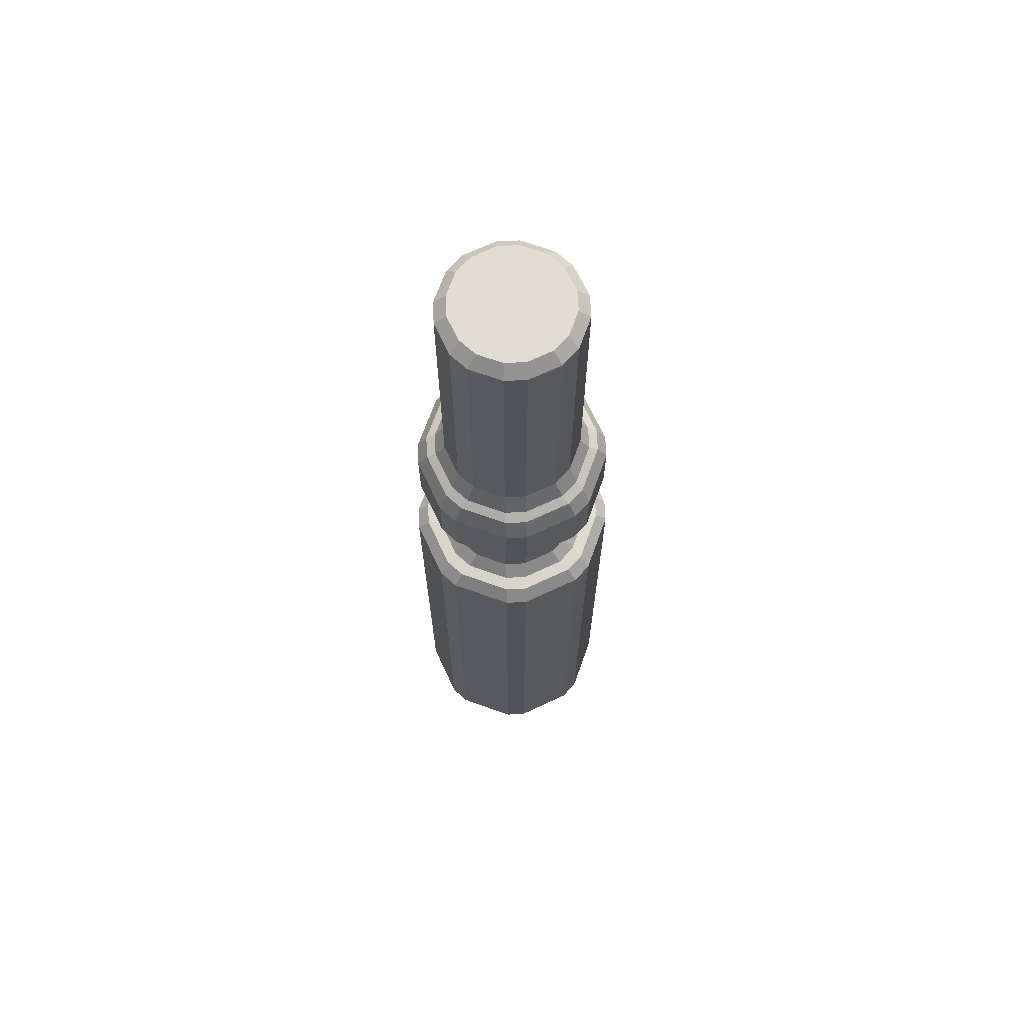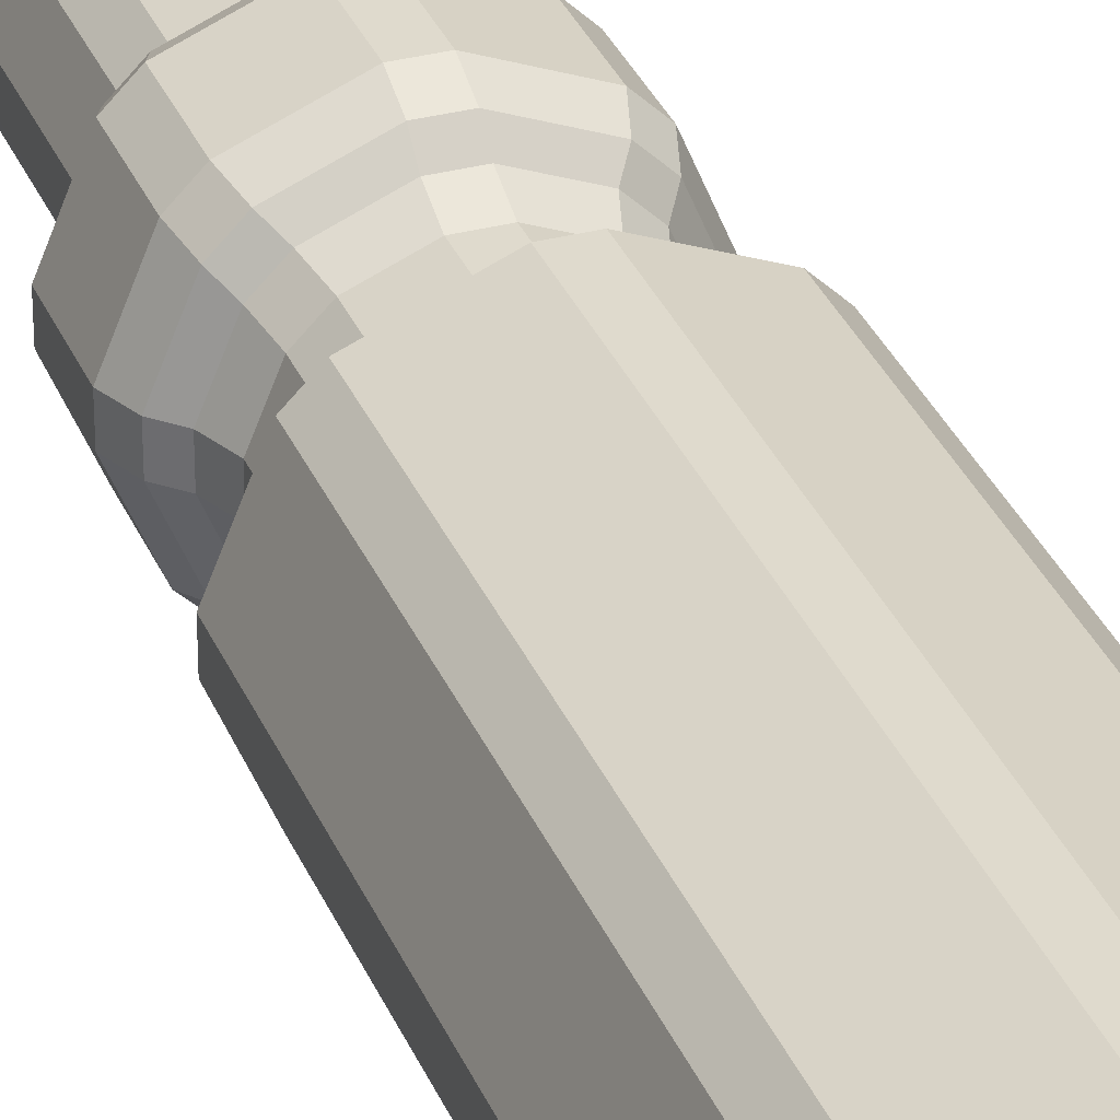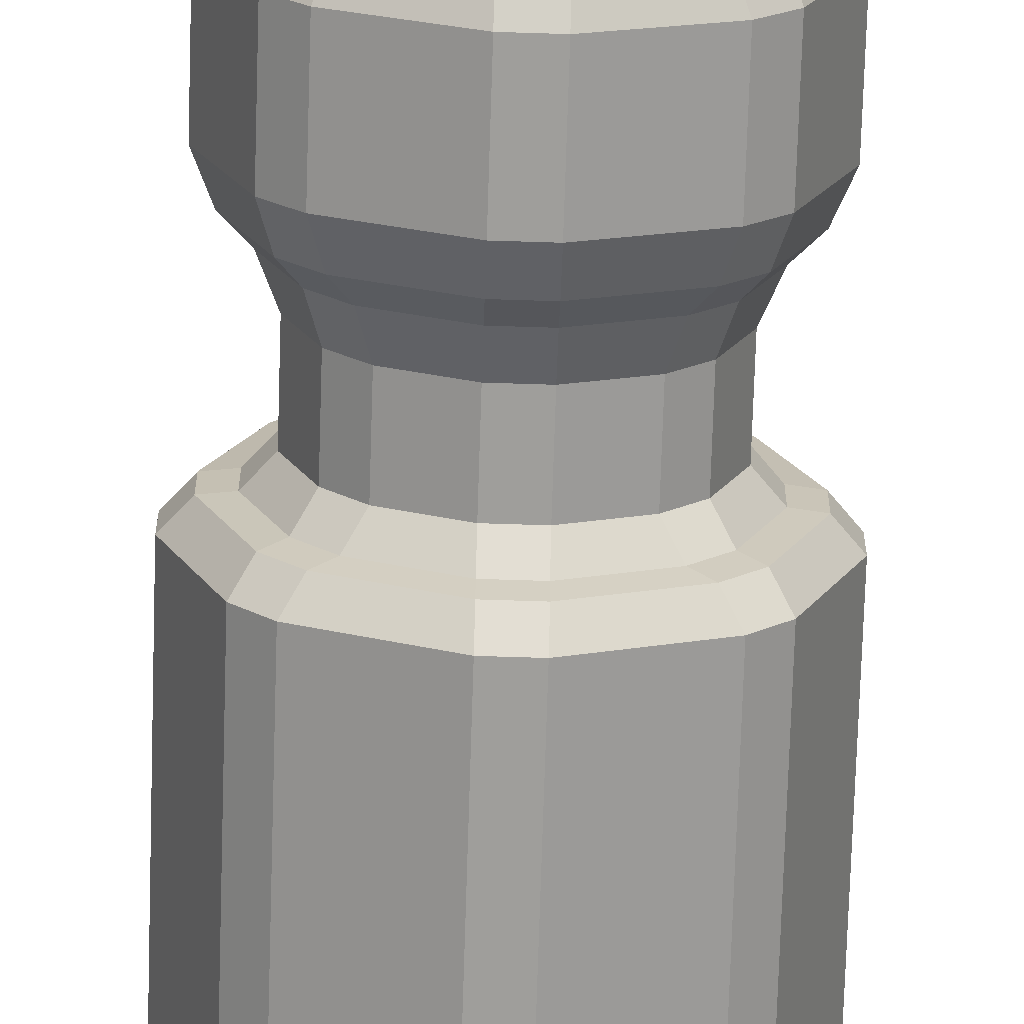
<metadata>
{"format":"obj","ext":"obj","renderer":"f3d","projection":"perspective","resolution":1024,"background":"white","views":[{"elev":68.3,"azim":132.3,"up":"+Y"},{"elev":32.6,"azim":-20.1,"up":"+Z"},{"elev":-70.8,"azim":178.2,"up":"+Z"}]}
</metadata>
<code>
o Test Pillar
g Cylinder (4)
v -8.796 -2.809 -140.4
v -8.796 8.329 -140.4
v -8.245 -2.809 -139.1
v -8.245 8.329 -139.1
v -7.891 -2.809 -138.8
v -7.891 8.329 -138.8
v -6.56 -2.809 -138.2
v -6.56 8.329 -138.2
v -6.06 -2.809 -138.2
v -6.06 8.329 -138.2
v -4.729 -2.809 -138.8
v -4.729 8.329 -138.8
v -4.375 -2.809 -139.1
v -4.375 8.329 -139.1
v -3.824 -2.809 -140.4
v -3.824 8.329 -140.4
v -3.824 -2.809 -141
v -3.824 8.329 -141
v -4.375 -2.809 -142.3
v -4.375 8.329 -142.3
v -4.729 -2.809 -142.6
v -4.729 8.329 -142.6
v -6.06 -2.809 -143.2
v -6.06 8.329 -143.2
v -6.56 -2.809 -143.2
v -6.56 8.329 -143.2
v -7.891 -2.809 -142.6
v -7.891 8.329 -142.6
v -8.245 -2.809 -142.3
v -8.245 8.329 -142.3
v -8.796 -2.809 -141
v -8.796 8.329 -141
v -8.526 -3.08 -140.4
v -6.778 -3.08 -140.5
v -8.054 -3.08 -139.3
v -7.665 20.05 -140.5
v -6.772 20.05 -140.5
v -7.434 20.05 -139.9
v -7.7 -3.08 -139
v -6.496 -3.08 -140.2
v -6.56 -3.08 -138.5
v -7.099 20.05 -139.6
v -6.493 20.05 -140.2
v -6.545 20.05 -139.3
v -6.06 -3.08 -138.5
v -6.111 -3.08 -140.2
v -4.92 -3.08 -139
v -6.071 20.05 -139.3
v -6.107 20.05 -140.2
v -5.518 20.05 -139.6
v -4.566 -3.08 -139.3
v -5.842 -3.08 -140.5
v -4.094 -3.08 -140.4
v -5.183 20.05 -139.9
v -5.84 20.05 -140.5
v -4.955 20.05 -140.5
v -4.094 -3.08 -141
v -5.848 -3.08 -140.9
v -4.566 -3.08 -142.1
v -4.955 20.05 -140.9
v -5.848 20.05 -140.9
v -5.186 20.05 -141.5
v -4.92 -3.08 -142.4
v -6.124 -3.08 -141.2
v -6.06 -3.08 -142.9
v -5.521 20.05 -141.8
v -6.127 20.05 -141.2
v -6.075 20.05 -142.1
v -6.56 -3.08 -142.9
v -6.509 -3.08 -141.2
v -7.7 -3.08 -142.4
v -6.549 20.05 -142.1
v -6.513 20.05 -141.2
v -7.102 20.05 -141.8
v -8.054 -3.08 -142.1
v -6.772 -3.08 -140.9
v -8.526 -3.08 -141
v -7.434 20.05 -141.5
v -6.772 20.05 -140.9
v -7.665 20.05 -140.9
v -4.565 8.632 -142.1
v -4.092 8.632 -141
v -4.781 8.669 -141.9
v -4.397 8.669 -141
v -6.06 8.632 -142.9
v -4.919 8.632 -142.4
v -6.06 8.669 -142.6
v -5.135 8.669 -142.2
v -4.092 8.632 -140.4
v -4.565 8.632 -139.3
v -4.397 8.669 -140.4
v -4.781 8.669 -139.5
v -4.919 8.632 -139
v -6.06 8.632 -138.5
v -5.135 8.669 -139.2
v -6.06 8.669 -138.8
v -6.56 8.632 -138.5
v -7.701 8.632 -139
v -6.56 8.669 -138.8
v -7.485 8.669 -139.2
v -8.055 8.632 -139.3
v -8.528 8.632 -140.4
v -7.839 8.669 -139.5
v -8.223 8.669 -140.4
v -8.528 8.632 -141
v -8.055 8.632 -142.1
v -8.223 8.669 -141
v -7.839 8.669 -141.9
v -7.701 8.632 -142.4
v -6.56 8.632 -142.9
v -7.485 8.669 -142.2
v -6.56 8.669 -142.6
v -4.971 8.972 -141.7
v -4.666 8.972 -141
v -4.971 9.971 -141.7
v -4.666 9.971 -141
v -6.06 8.972 -142.3
v -5.325 8.972 -142
v -6.06 9.971 -142.3
v -5.325 9.971 -142
v -4.666 8.972 -140.4
v -4.971 8.972 -139.7
v -4.666 9.971 -140.4
v -4.971 9.971 -139.7
v -5.325 8.972 -139.4
v -6.06 8.972 -139.1
v -5.325 9.971 -139.4
v -6.06 9.971 -139.1
v -6.56 8.972 -139.1
v -7.295 8.972 -139.4
v -6.56 9.971 -139.1
v -7.295 9.971 -139.4
v -7.649 8.972 -139.7
v -7.954 8.972 -140.4
v -7.649 9.971 -139.7
v -7.954 9.971 -140.4
v -7.954 8.972 -141
v -7.649 8.972 -141.7
v -7.954 9.971 -141
v -7.649 9.971 -141.7
v -7.295 8.972 -142
v -6.56 8.972 -142.3
v -7.295 9.971 -142
v -6.56 9.971 -142.3
v -4.835 10.43 -141.8
v -4.475 10.43 -141
v -4.644 10.7 -142
v -4.204 10.7 -141
v -6.06 10.43 -142.5
v -5.189 10.43 -142.2
v -6.06 10.7 -142.8
v -4.998 10.7 -142.4
v -4.475 10.43 -140.4
v -4.835 10.43 -139.6
v -4.204 10.7 -140.4
v -4.644 10.7 -139.4
v -5.189 10.43 -139.2
v -6.06 10.43 -138.9
v -4.998 10.7 -139
v -6.06 10.7 -138.6
v -6.56 10.43 -138.9
v -7.431 10.43 -139.2
v -6.56 10.7 -138.6
v -7.622 10.7 -139
v -7.785 10.43 -139.6
v -8.145 10.43 -140.4
v -7.976 10.7 -139.4
v -8.416 10.7 -140.4
v -8.145 10.43 -141
v -7.785 10.43 -141.8
v -8.416 10.7 -141
v -7.976 10.7 -142
v -7.431 10.43 -142.2
v -6.56 10.43 -142.5
v -7.622 10.7 -142.4
v -6.56 10.7 -142.8
v -4.509 11.16 -142.1
v -4.013 11.16 -141
v -4.509 12.58 -142.1
v -4.013 12.58 -141
v -6.06 11.16 -143
v -4.862 11.16 -142.5
v -6.06 12.58 -143
v -4.862 12.58 -142.5
v -4.013 11.16 -140.4
v -4.509 11.16 -139.3
v -4.013 12.58 -140.4
v -4.509 12.58 -139.3
v -4.862 11.16 -138.9
v -6.06 11.16 -138.4
v -4.862 12.58 -138.9
v -6.06 12.58 -138.4
v -6.56 11.16 -138.4
v -7.758 11.16 -138.9
v -6.56 12.58 -138.4
v -7.758 12.58 -138.9
v -8.111 11.16 -139.3
v -8.607 11.16 -140.4
v -8.111 12.58 -139.3
v -8.607 12.58 -140.4
v -8.607 11.16 -141
v -8.111 11.16 -142.1
v -8.607 12.58 -141
v -8.111 12.58 -142.1
v -7.758 11.16 -142.5
v -6.56 11.16 -143
v -7.758 12.58 -142.5
v -6.56 12.58 -143
v -4.671 12.99 -142
v -4.243 12.99 -141
v -4.821 13.12 -141.8
v -4.455 13.12 -141
v -6.06 12.99 -142.8
v -5.025 12.99 -142.3
v -6.06 13.12 -142.6
v -5.175 13.12 -142.2
v -4.243 12.99 -140.4
v -4.671 12.99 -139.4
v -4.455 13.12 -140.4
v -4.821 13.12 -139.6
v -5.025 12.99 -139.1
v -6.06 12.99 -138.6
v -5.175 13.12 -139.2
v -6.06 13.12 -138.8
v -6.56 12.99 -138.6
v -7.595 12.99 -139.1
v -6.56 13.12 -138.8
v -7.445 13.12 -139.2
v -7.949 12.99 -139.4
v -8.377 12.99 -140.4
v -7.799 13.12 -139.6
v -8.165 13.12 -140.4
v -8.377 12.99 -141
v -7.949 12.99 -142
v -8.165 13.12 -141
v -7.799 13.12 -141.8
v -7.595 12.99 -142.3
v -6.56 12.99 -142.8
v -7.445 13.12 -142.2
v -6.56 13.12 -142.6
v -4.984 13.54 -141.7
v -4.685 13.54 -141
v -4.984 19.78 -141.7
v -4.685 19.78 -141
v -6.06 13.54 -142.3
v -5.338 13.54 -142
v -6.06 19.78 -142.3
v -5.338 19.78 -142
v -4.685 13.54 -140.4
v -4.984 13.54 -139.7
v -4.685 19.78 -140.4
v -4.984 19.78 -139.7
v -5.338 13.54 -139.4
v -6.06 13.54 -139.1
v -5.338 19.78 -139.4
v -6.06 19.78 -139.1
v -6.56 13.54 -139.1
v -7.282 13.54 -139.4
v -6.56 19.78 -139.1
v -7.282 19.78 -139.4
v -7.636 13.54 -139.7
v -7.935 13.54 -140.4
v -7.636 19.78 -139.7
v -7.935 19.78 -140.4
v -7.935 13.54 -141
v -7.636 13.54 -141.7
v -7.935 19.78 -141
v -7.636 19.78 -141.7
v -7.282 13.54 -142
v -6.56 13.54 -142.3
v -7.282 19.78 -142
v -6.56 19.78 -142.3
v -8.661 -2.945 -140.7
v -8.662 8.481 -140.7
v -7.972 -2.945 -139
v -7.973 8.481 -139
v -6.31 -2.945 -138.3
v -6.31 8.481 -138.3
v -4.648 -2.945 -139
v -4.647 8.481 -139
v -3.959 -2.945 -140.7
v -3.958 8.481 -140.7
v -4.648 -2.945 -142.4
v -4.647 8.481 -142.4
v -6.31 -2.945 -143.1
v -6.31 8.481 -143.1
v -7.972 -2.945 -142.4
v -7.973 8.481 -142.4
v -6.31 -3.08 -140.7
v -7.8 19.92 -140.7
v -6.309 20.05 -140.7
v -7.363 19.92 -139.6
v -6.309 19.92 -139.2
v -5.256 19.92 -139.6
v -4.82 19.92 -140.7
v -5.257 19.92 -141.8
v -6.311 19.92 -142.2
v -7.364 19.92 -141.8
v -5.053 8.82 -142
v -4.532 8.82 -140.7
v -6.31 8.82 -142.5
v -5.053 8.82 -139.4
v -6.31 8.82 -138.9
v -7.567 8.82 -139.4
v -8.088 8.82 -140.7
v -7.567 8.82 -142
v -5.08 10.2 -141.9
v -4.57 10.2 -140.7
v -6.31 10.2 -142.4
v -5.08 10.2 -139.5
v -6.31 10.2 -139
v -7.54 10.2 -139.5
v -8.05 10.2 -140.7
v -7.54 10.2 -141.9
v -4.753 10.93 -142.3
v -4.108 10.93 -140.7
v -6.31 10.93 -142.9
v -4.753 10.93 -139.1
v -6.31 10.93 -138.5
v -7.867 10.93 -139.1
v -8.512 10.93 -140.7
v -7.867 10.93 -142.3
v -4.767 12.78 -142.2
v -4.128 12.78 -140.7
v -6.31 12.78 -142.9
v -4.767 12.78 -139.2
v -6.31 12.78 -138.5
v -7.853 12.78 -139.2
v -8.492 12.78 -140.7
v -7.853 12.78 -142.2
v -5.08 13.33 -141.9
v -4.57 13.33 -140.7
v -6.31 13.33 -142.4
v -5.08 13.33 -139.5
v -6.31 13.33 -139
v -7.54 13.33 -139.5
v -8.05 13.33 -140.7
v -7.54 13.33 -141.9
f 33 34 35
f 39 40 41
f 45 46 47
f 51 52 53
f 57 58 59
f 63 64 65
f 69 70 71
f 75 76 77
f 38 37 36
f 44 43 42
f 50 49 48
f 56 55 54
f 62 61 60
f 68 67 66
f 74 73 72
f 80 79 78
f 31 273 1
f 77 273 31
f 33 273 77
f 1 273 33
f 2 274 32
f 102 274 2
f 105 274 102
f 32 274 105
f 35 275 3
f 39 275 35
f 5 275 39
f 3 275 5
f 4 276 101
f 6 276 4
f 98 276 6
f 101 276 98
f 41 277 7
f 45 277 41
f 9 277 45
f 7 277 9
f 8 278 97
f 10 278 8
f 94 278 10
f 97 278 94
f 47 279 11
f 51 279 47
f 13 279 51
f 11 279 13
f 12 280 93
f 14 280 12
f 90 280 14
f 93 280 90
f 53 281 15
f 57 281 53
f 17 281 57
f 15 281 17
f 16 282 89
f 18 282 16
f 82 282 18
f 89 282 82
f 59 283 19
f 63 283 59
f 21 283 63
f 19 283 21
f 20 284 81
f 22 284 20
f 86 284 22
f 81 284 86
f 65 285 23
f 69 285 65
f 25 285 69
f 23 285 25
f 24 286 85
f 26 286 24
f 110 286 26
f 85 286 110
f 71 287 27
f 75 287 71
f 29 287 75
f 27 287 29
f 28 288 109
f 30 288 28
f 106 288 30
f 109 288 106
f 34 289 40
f 76 289 34
f 70 289 76
f 64 289 70
f 58 289 64
f 52 289 58
f 46 289 52
f 40 289 46
f 80 290 36
f 267 290 80
f 264 290 267
f 36 290 264
f 37 291 79
f 43 291 37
f 49 291 43
f 55 291 49
f 61 291 55
f 67 291 61
f 73 291 67
f 79 291 73
f 38 292 42
f 263 292 38
f 260 292 263
f 42 292 260
f 44 293 48
f 259 293 44
f 256 293 259
f 48 293 256
f 50 294 54
f 255 294 50
f 252 294 255
f 54 294 252
f 56 295 60
f 251 295 56
f 244 295 251
f 60 295 244
f 62 296 66
f 243 296 62
f 248 296 243
f 66 296 248
f 68 297 72
f 247 297 68
f 272 297 247
f 72 297 272
f 74 298 78
f 271 298 74
f 268 298 271
f 78 298 268
f 88 299 83
f 118 299 88
f 113 299 118
f 83 299 113
f 84 300 91
f 114 300 84
f 121 300 114
f 91 300 121
f 112 301 87
f 142 301 112
f 117 301 142
f 87 301 117
f 92 302 95
f 122 302 92
f 125 302 122
f 95 302 125
f 96 303 99
f 126 303 96
f 129 303 126
f 99 303 129
f 100 304 103
f 130 304 100
f 133 304 130
f 103 304 133
f 104 305 107
f 134 305 104
f 137 305 134
f 107 305 137
f 108 306 111
f 138 306 108
f 141 306 138
f 111 306 141
f 120 307 115
f 150 307 120
f 145 307 150
f 115 307 145
f 116 308 123
f 146 308 116
f 153 308 146
f 123 308 153
f 144 309 119
f 174 309 144
f 149 309 174
f 119 309 149
f 124 310 127
f 154 310 124
f 157 310 154
f 127 310 157
f 128 311 131
f 158 311 128
f 161 311 158
f 131 311 161
f 132 312 135
f 162 312 132
f 165 312 162
f 135 312 165
f 136 313 139
f 166 313 136
f 169 313 166
f 139 313 169
f 140 314 143
f 170 314 140
f 173 314 170
f 143 314 173
f 152 315 147
f 182 315 152
f 177 315 182
f 147 315 177
f 148 316 155
f 178 316 148
f 185 316 178
f 155 316 185
f 176 317 151
f 206 317 176
f 181 317 206
f 151 317 181
f 156 318 159
f 186 318 156
f 189 318 186
f 159 318 189
f 160 319 163
f 190 319 160
f 193 319 190
f 163 319 193
f 164 320 167
f 194 320 164
f 197 320 194
f 167 320 197
f 168 321 171
f 198 321 168
f 201 321 198
f 171 321 201
f 172 322 175
f 202 322 172
f 205 322 202
f 175 322 205
f 184 323 179
f 214 323 184
f 209 323 214
f 179 323 209
f 180 324 187
f 210 324 180
f 217 324 210
f 187 324 217
f 208 325 183
f 238 325 208
f 213 325 238
f 183 325 213
f 188 326 191
f 218 326 188
f 221 326 218
f 191 326 221
f 192 327 195
f 222 327 192
f 225 327 222
f 195 327 225
f 196 328 199
f 226 328 196
f 229 328 226
f 199 328 229
f 200 329 203
f 230 329 200
f 233 329 230
f 203 329 233
f 204 330 207
f 234 330 204
f 237 330 234
f 207 330 237
f 216 331 211
f 246 331 216
f 241 331 246
f 211 331 241
f 212 332 219
f 242 332 212
f 249 332 242
f 219 332 249
f 240 333 215
f 270 333 240
f 245 333 270
f 215 333 245
f 220 334 223
f 250 334 220
f 253 334 250
f 223 334 253
f 224 335 227
f 254 335 224
f 257 335 254
f 227 335 257
f 228 336 231
f 258 336 228
f 261 336 258
f 231 336 261
f 232 337 235
f 262 337 232
f 265 337 262
f 235 337 265
f 236 338 239
f 266 338 236
f 269 338 266
f 239 338 269
f 4 2 1
f 1 3 4
f 8 6 5
f 5 7 8
f 12 10 9
f 9 11 12
f 16 14 13
f 13 15 16
f 20 18 17
f 17 19 20
f 24 22 21
f 21 23 24
f 28 26 25
f 25 27 28
f 32 30 29
f 29 31 32
f 84 82 81
f 81 83 84
f 88 86 85
f 85 87 88
f 92 90 89
f 89 91 92
f 96 94 93
f 93 95 96
f 100 98 97
f 97 99 100
f 104 102 101
f 101 103 104
f 108 106 105
f 105 107 108
f 112 110 109
f 109 111 112
f 116 114 113
f 113 115 116
f 120 118 117
f 117 119 120
f 124 122 121
f 121 123 124
f 128 126 125
f 125 127 128
f 132 130 129
f 129 131 132
f 136 134 133
f 133 135 136
f 140 138 137
f 137 139 140
f 144 142 141
f 141 143 144
f 148 146 145
f 145 147 148
f 152 150 149
f 149 151 152
f 156 154 153
f 153 155 156
f 160 158 157
f 157 159 160
f 164 162 161
f 161 163 164
f 168 166 165
f 165 167 168
f 172 170 169
f 169 171 172
f 176 174 173
f 173 175 176
f 180 178 177
f 177 179 180
f 184 182 181
f 181 183 184
f 188 186 185
f 185 187 188
f 192 190 189
f 189 191 192
f 196 194 193
f 193 195 196
f 200 198 197
f 197 199 200
f 204 202 201
f 201 203 204
f 208 206 205
f 205 207 208
f 212 210 209
f 209 211 212
f 216 214 213
f 213 215 216
f 220 218 217
f 217 219 220
f 224 222 221
f 221 223 224
f 228 226 225
f 225 227 228
f 232 230 229
f 229 231 232
f 236 234 233
f 233 235 236
f 240 238 237
f 237 239 240
f 244 242 241
f 241 243 244
f 248 246 245
f 245 247 248
f 252 250 249
f 249 251 252
f 256 254 253
f 253 255 256
f 260 258 257
f 257 259 260
f 264 262 261
f 261 263 264
f 268 266 265
f 265 267 268
f 272 270 269
f 269 271 272
f 31 1 2
f 2 32 31
f 35 3 1
f 1 33 35
f 102 2 4
f 4 101 102
f 6 4 3
f 3 5 6
f 41 7 5
f 5 39 41
f 98 6 8
f 8 97 98
f 10 8 7
f 7 9 10
f 47 11 9
f 9 45 47
f 94 10 12
f 12 93 94
f 14 12 11
f 11 13 14
f 53 15 13
f 13 51 53
f 90 14 16
f 16 89 90
f 18 16 15
f 15 17 18
f 59 19 17
f 17 57 59
f 82 18 20
f 20 81 82
f 22 20 19
f 19 21 22
f 65 23 21
f 21 63 65
f 86 22 24
f 24 85 86
f 26 24 23
f 23 25 26
f 71 27 25
f 25 69 71
f 110 26 28
f 28 109 110
f 30 28 27
f 27 29 30
f 77 31 29
f 29 75 77
f 106 30 32
f 32 105 106
f 39 35 34
f 34 40 39
f 76 34 33
f 33 77 76
f 45 41 40
f 40 46 45
f 51 47 46
f 46 52 51
f 57 53 52
f 52 58 57
f 63 59 58
f 58 64 63
f 69 65 64
f 64 70 69
f 75 71 70
f 70 76 75
f 80 36 37
f 37 79 80
f 43 37 38
f 38 42 43
f 263 38 36
f 36 264 263
f 49 43 44
f 44 48 49
f 259 44 42
f 42 260 259
f 55 49 50
f 50 54 55
f 255 50 48
f 48 256 255
f 61 55 56
f 56 60 61
f 251 56 54
f 54 252 251
f 67 61 62
f 62 66 67
f 243 62 60
f 60 244 243
f 73 67 68
f 68 72 73
f 247 68 66
f 66 248 247
f 79 73 74
f 74 78 79
f 271 74 72
f 72 272 271
f 267 80 78
f 78 268 267
f 88 83 81
f 81 86 88
f 89 82 84
f 84 91 89
f 114 84 83
f 83 113 114
f 112 87 85
f 85 110 112
f 118 88 87
f 87 117 118
f 93 90 92
f 92 95 93
f 122 92 91
f 91 121 122
f 97 94 96
f 96 99 97
f 126 96 95
f 95 125 126
f 101 98 100
f 100 103 101
f 130 100 99
f 99 129 130
f 105 102 104
f 104 107 105
f 134 104 103
f 103 133 134
f 109 106 108
f 108 111 109
f 138 108 107
f 107 137 138
f 142 112 111
f 111 141 142
f 120 115 113
f 113 118 120
f 121 114 116
f 116 123 121
f 146 116 115
f 115 145 146
f 144 119 117
f 117 142 144
f 150 120 119
f 119 149 150
f 125 122 124
f 124 127 125
f 154 124 123
f 123 153 154
f 129 126 128
f 128 131 129
f 158 128 127
f 127 157 158
f 133 130 132
f 132 135 133
f 162 132 131
f 131 161 162
f 137 134 136
f 136 139 137
f 166 136 135
f 135 165 166
f 141 138 140
f 140 143 141
f 170 140 139
f 139 169 170
f 174 144 143
f 143 173 174
f 152 147 145
f 145 150 152
f 153 146 148
f 148 155 153
f 178 148 147
f 147 177 178
f 176 151 149
f 149 174 176
f 182 152 151
f 151 181 182
f 157 154 156
f 156 159 157
f 186 156 155
f 155 185 186
f 161 158 160
f 160 163 161
f 190 160 159
f 159 189 190
f 165 162 164
f 164 167 165
f 194 164 163
f 163 193 194
f 169 166 168
f 168 171 169
f 198 168 167
f 167 197 198
f 173 170 172
f 172 175 173
f 202 172 171
f 171 201 202
f 206 176 175
f 175 205 206
f 184 179 177
f 177 182 184
f 185 178 180
f 180 187 185
f 210 180 179
f 179 209 210
f 208 183 181
f 181 206 208
f 214 184 183
f 183 213 214
f 189 186 188
f 188 191 189
f 218 188 187
f 187 217 218
f 193 190 192
f 192 195 193
f 222 192 191
f 191 221 222
f 197 194 196
f 196 199 197
f 226 196 195
f 195 225 226
f 201 198 200
f 200 203 201
f 230 200 199
f 199 229 230
f 205 202 204
f 204 207 205
f 234 204 203
f 203 233 234
f 238 208 207
f 207 237 238
f 216 211 209
f 209 214 216
f 217 210 212
f 212 219 217
f 242 212 211
f 211 241 242
f 240 215 213
f 213 238 240
f 246 216 215
f 215 245 246
f 221 218 220
f 220 223 221
f 250 220 219
f 219 249 250
f 225 222 224
f 224 227 225
f 254 224 223
f 223 253 254
f 229 226 228
f 228 231 229
f 258 228 227
f 227 257 258
f 233 230 232
f 232 235 233
f 262 232 231
f 231 261 262
f 237 234 236
f 236 239 237
f 266 236 235
f 235 265 266
f 270 240 239
f 239 269 270
f 248 243 241
f 241 246 248
f 249 242 244
f 244 251 249
f 272 247 245
f 245 270 272
f 253 250 252
f 252 255 253
f 257 254 256
f 256 259 257
f 261 258 260
f 260 263 261
f 265 262 264
f 264 267 265
f 269 266 268
f 268 271 269

</code>
